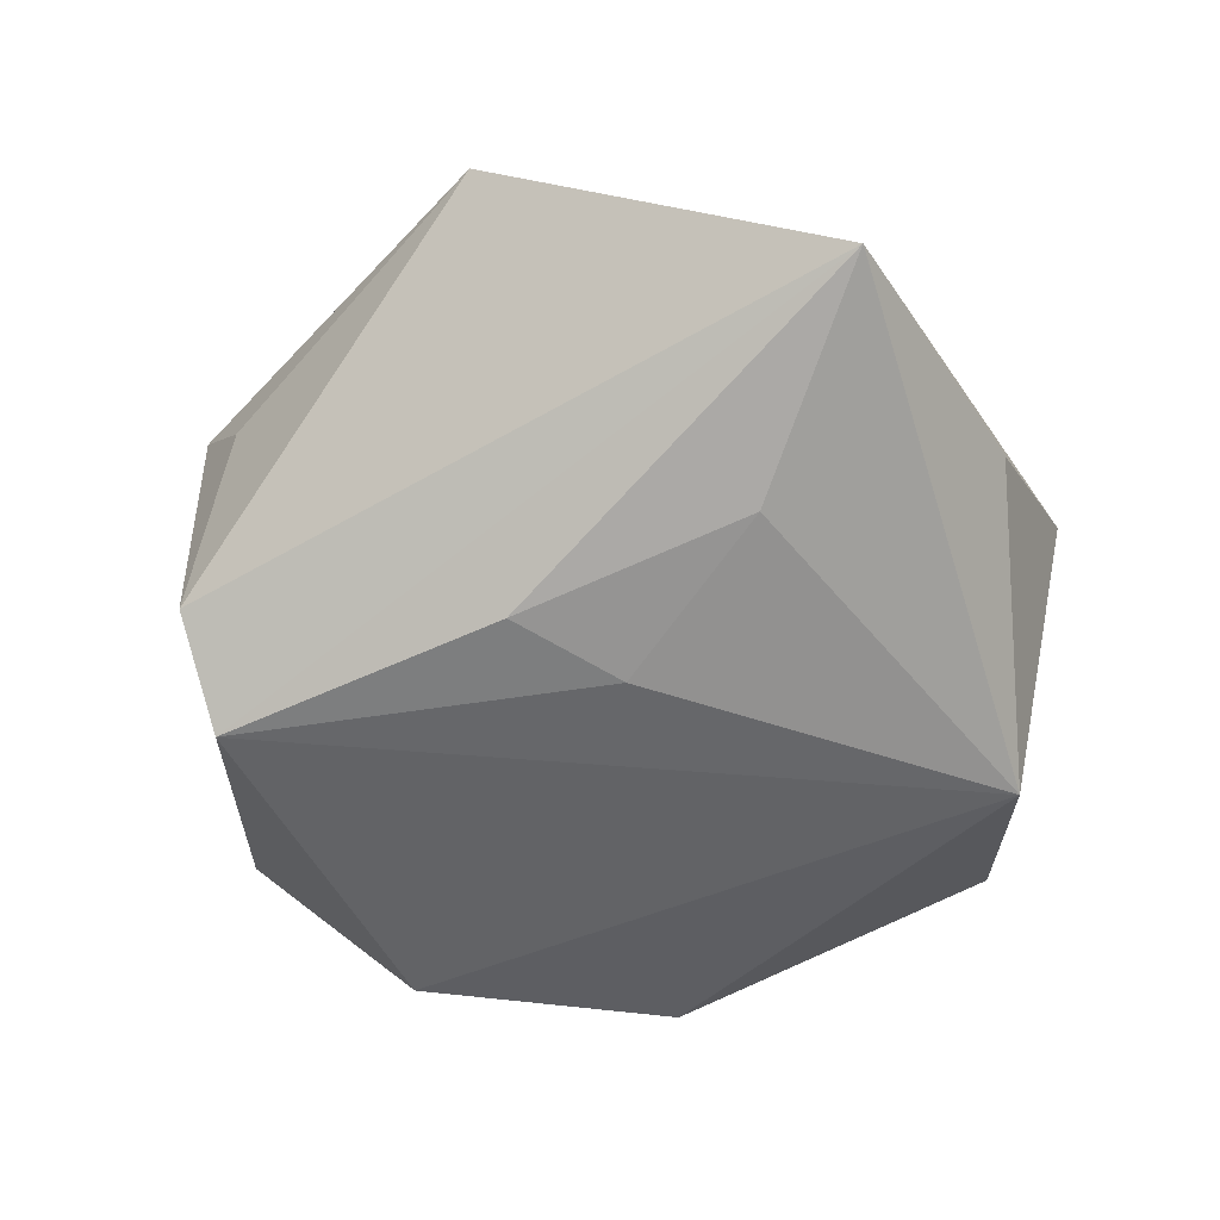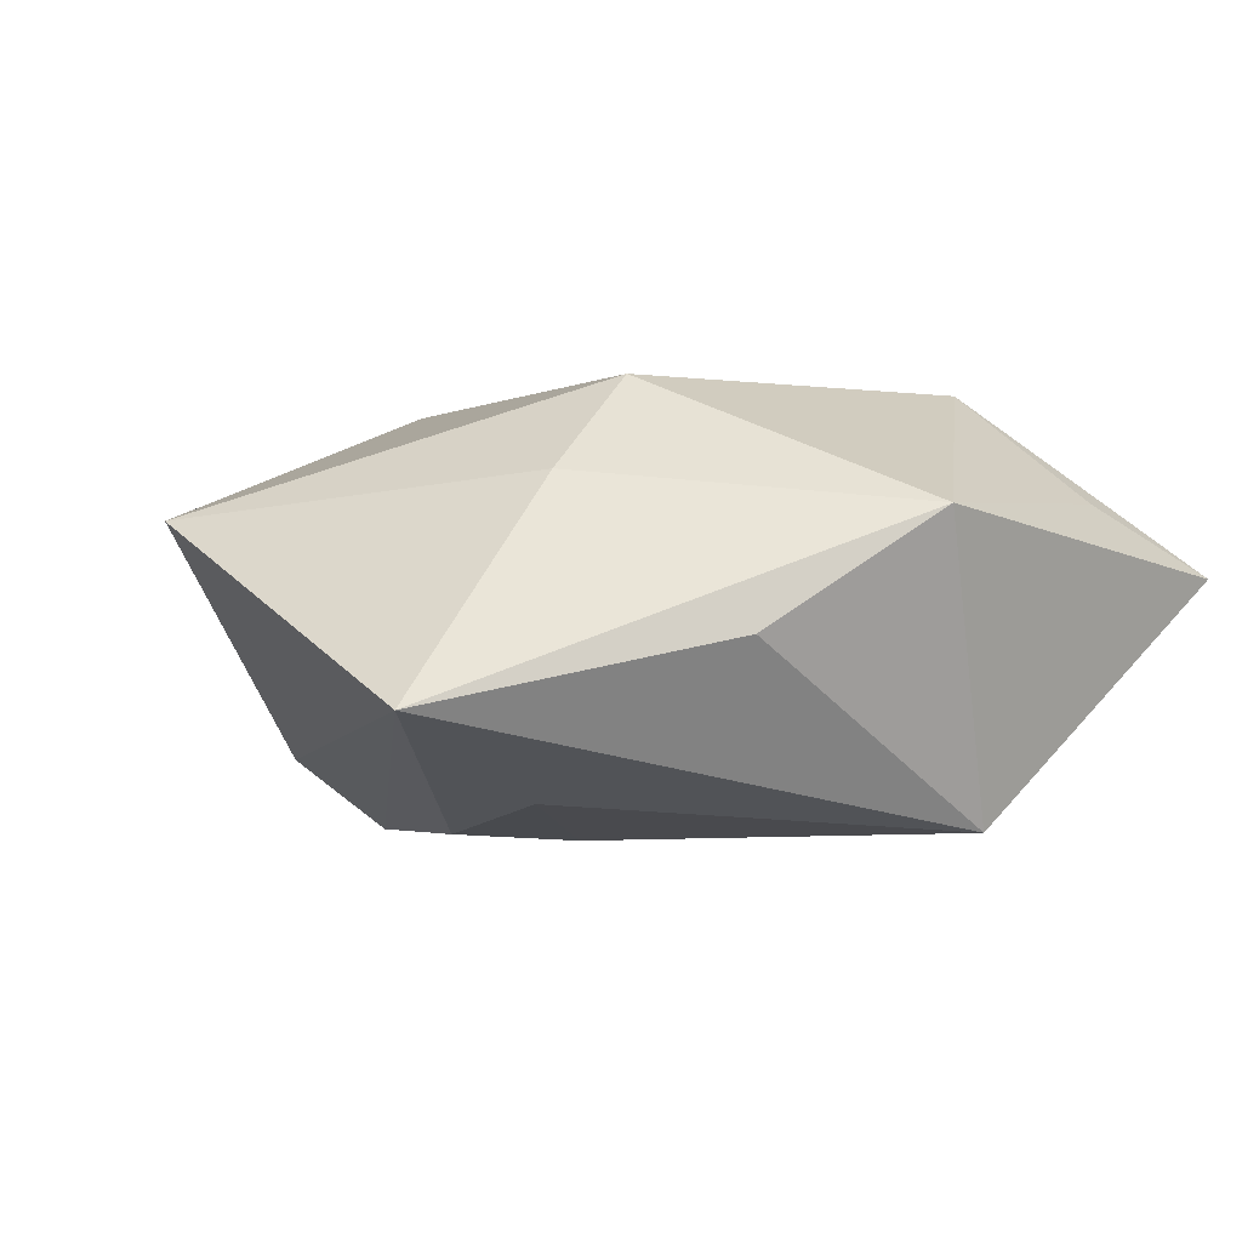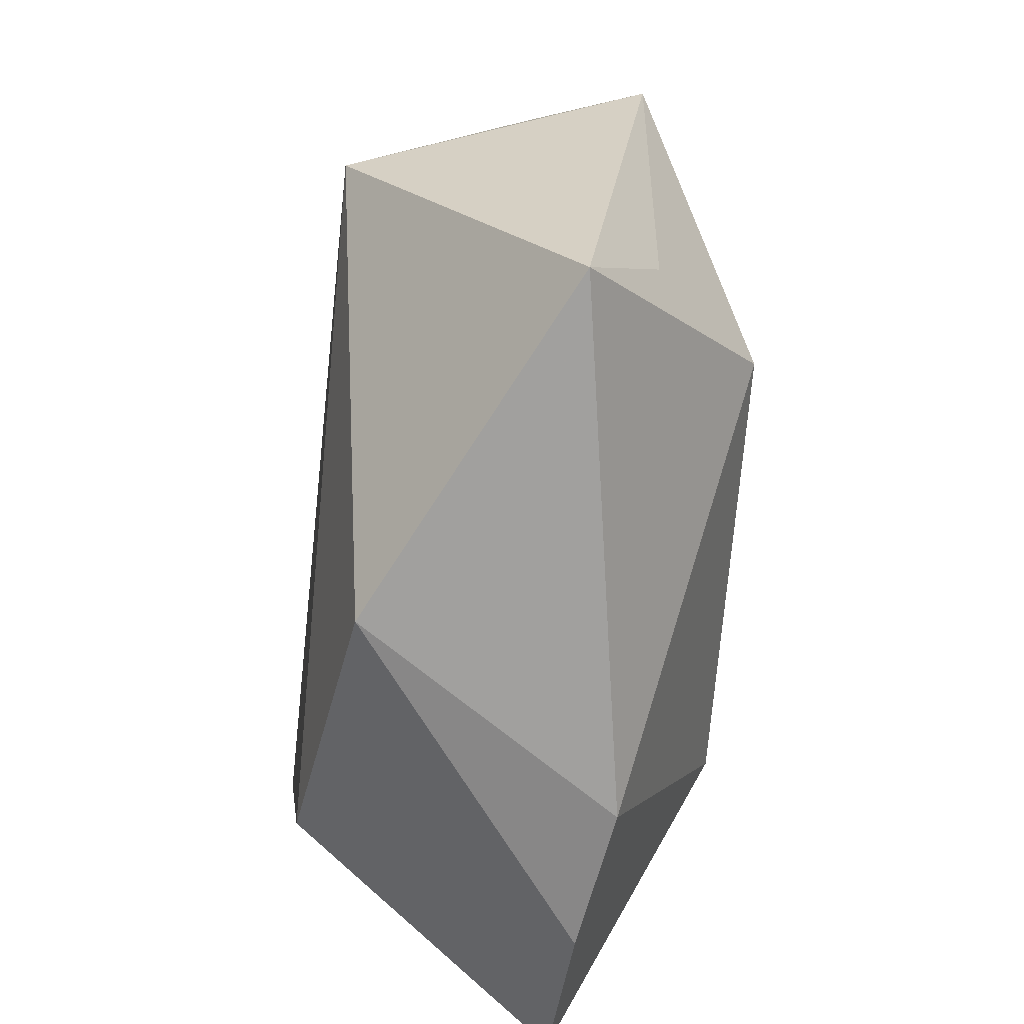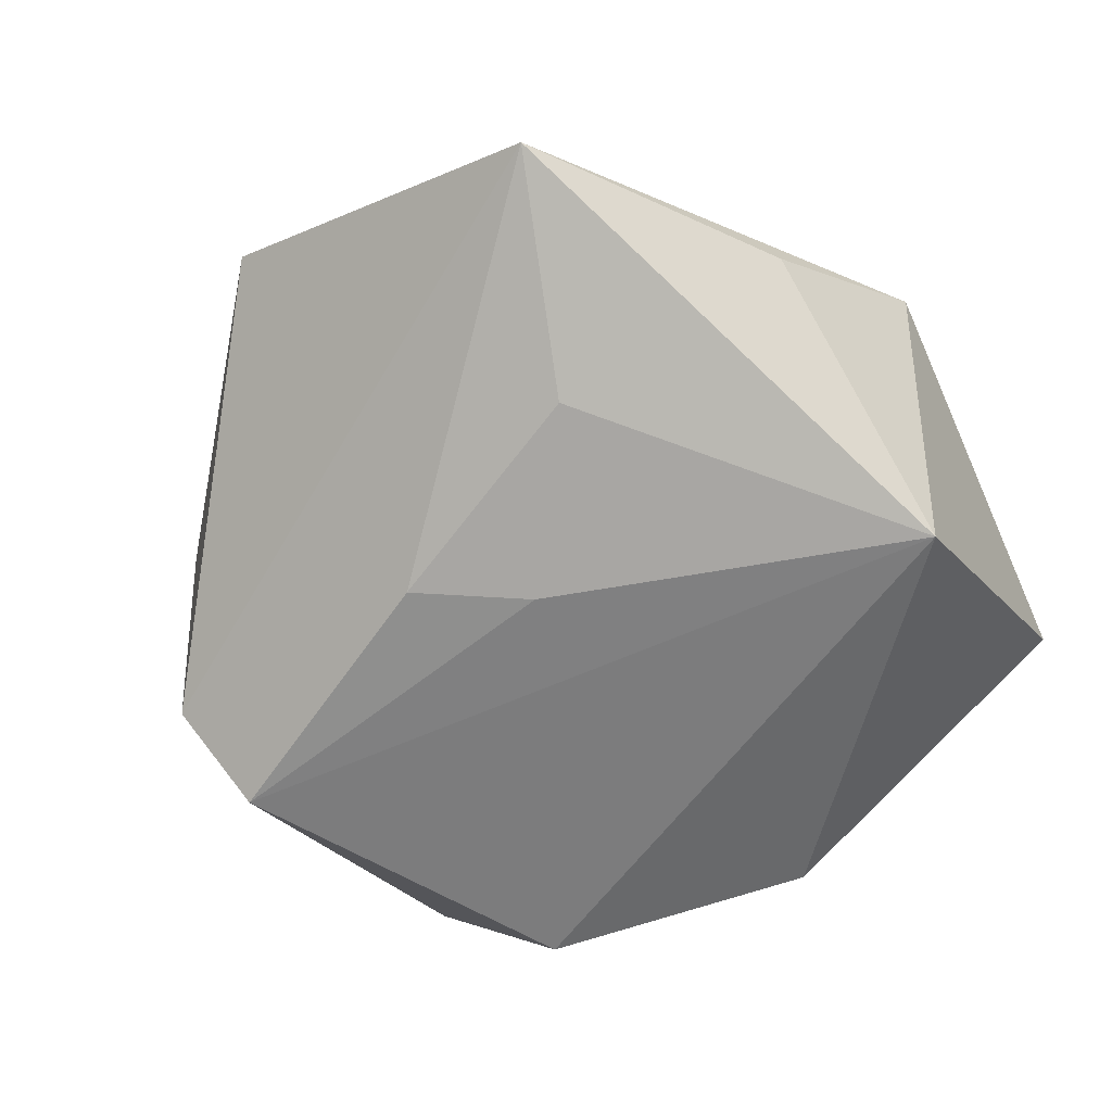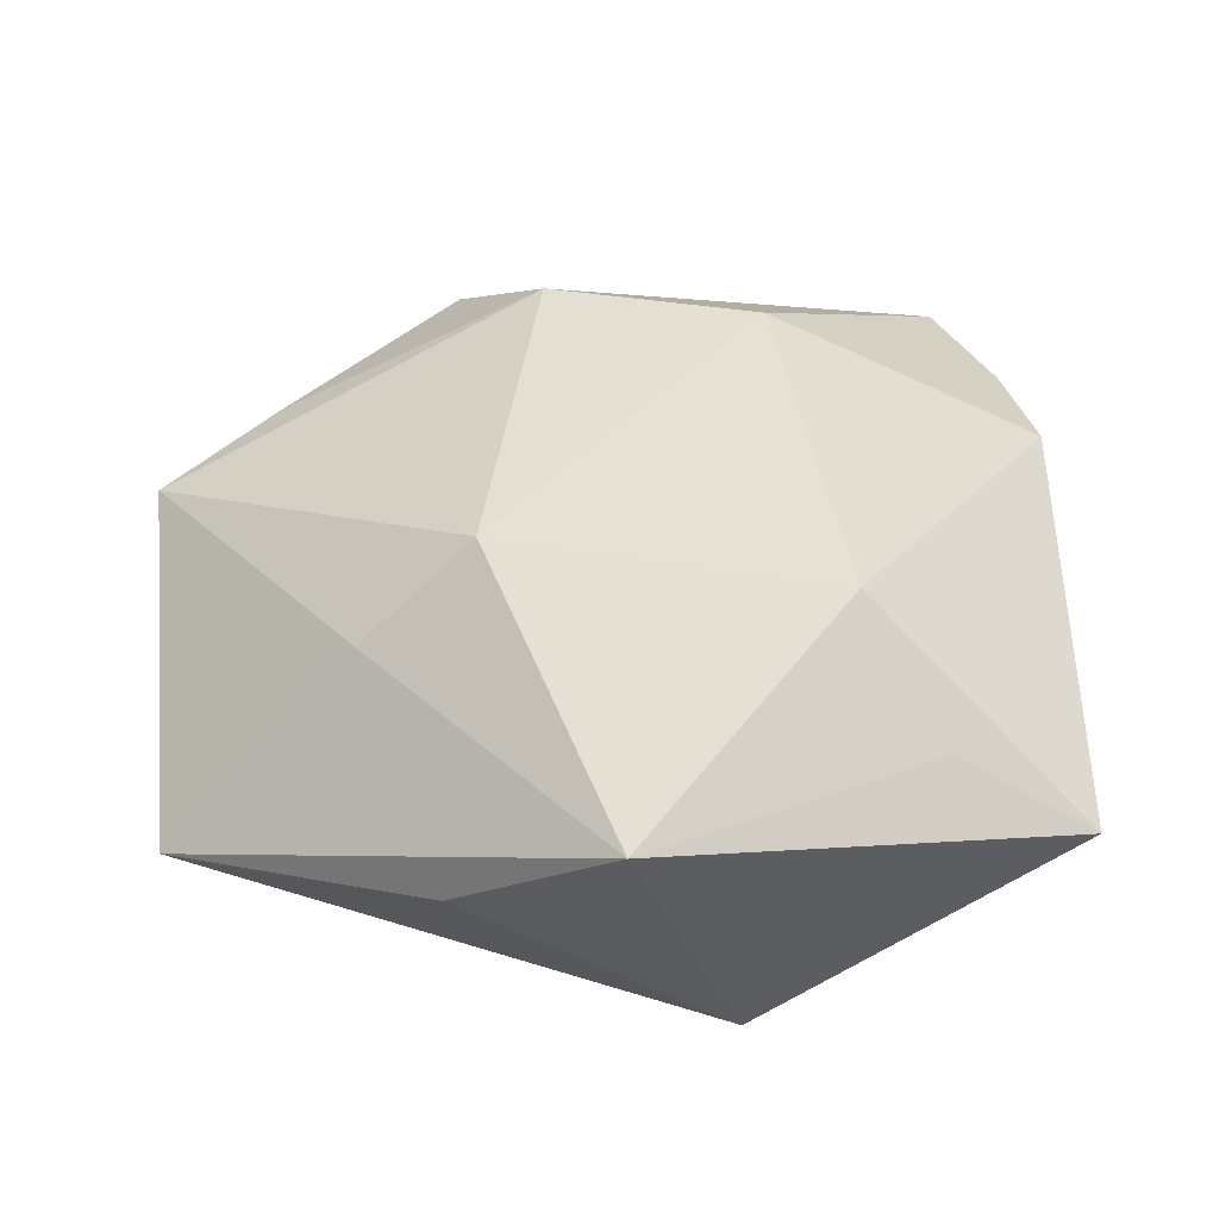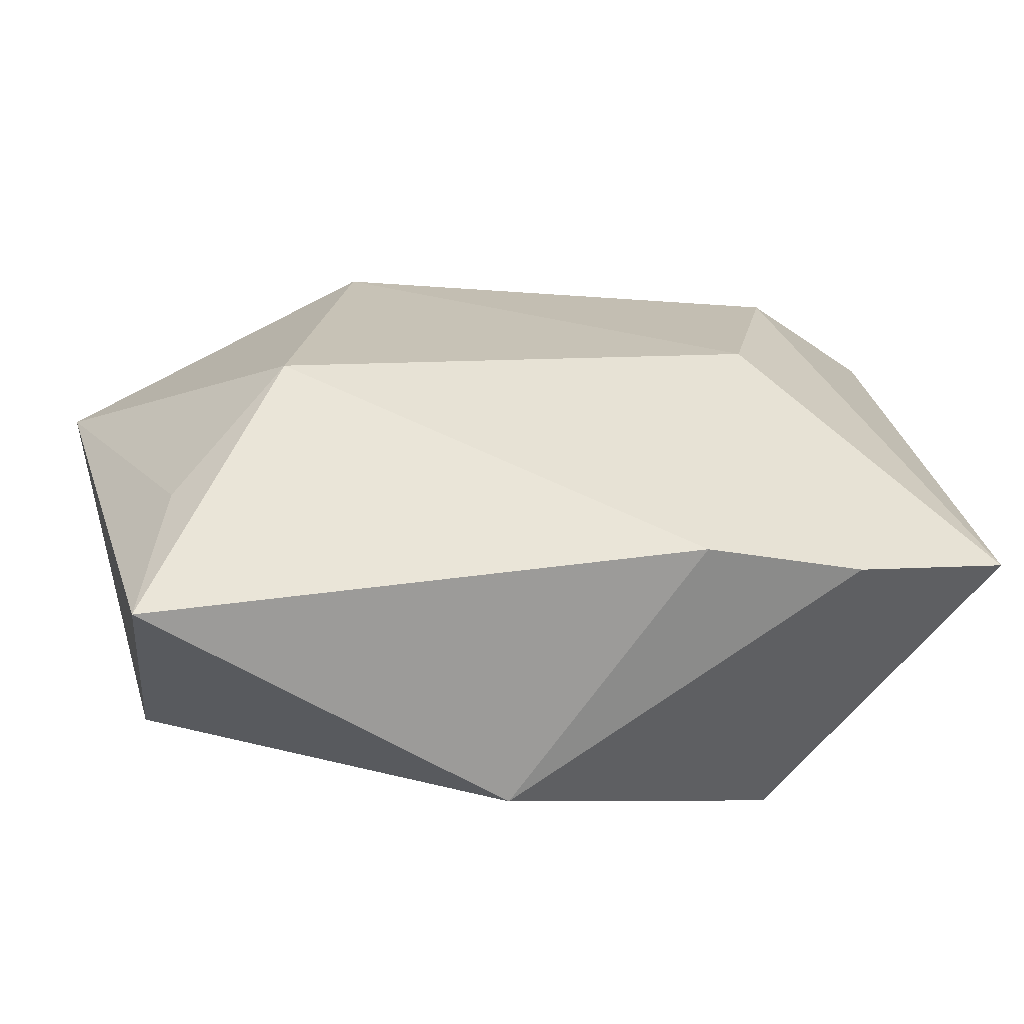
<metadata>
{"format":"obj","ext":"obj","renderer":"f3d","projection":"perspective","resolution":1024,"background":"white","views":[{"elev":-54.8,"azim":-170.0,"up":"+Z"},{"elev":-0.8,"azim":-122.3,"up":"+Z"},{"elev":-75.5,"azim":-94.6,"up":"+Y"},{"elev":-61.3,"azim":-139.8,"up":"+Z"},{"elev":38.4,"azim":-86.3,"up":"+Z"},{"elev":-72.0,"azim":-2.2,"up":"+Y"}]}
</metadata>
<code>
v -0.04511 -0.0002086 0.009076
v -0.01804 0.01481 0.0214
v 0.02092 -0.009795 0.02123
v -0.03188 -0.02743 0.01042
v 0.01653 -0.03793 0.01062
v -0.01718 0.02372 -0.01661
v -4.285e-05 -0.03792 -0.01421
v 0.03069 -0.03456 0.008072
v 0.04453 -0.02797 0.006723
v 0.032 0.02738 0.004553
v 0.004839 0.04906 0.008336
v -0.0224 -0.01897 0.02079
v 0.02481 0.01248 0.02077
v -0.03362 -0.04066 0.003596
v -0.03688 -0.01033 -0.01921
v -0.002904 0.01048 -0.02109
v 0.03698 0.02264 0.01157
v 0.01629 0.03876 0.01049
v 0.006415 0.0191 -0.0207
v -0.03998 0.01624 -0.001911
v 0.02461 -0.02508 -0.01906
v 0.03678 0.02105 -0.01453
v -0.02296 0.02542 0.01227
v 0.03495 0.01154 -0.02199
v -0.02943 0.04384 -0.008021
f 14 1 15
f 2 1 12
f 5 12 14
f 23 1 2
f 25 1 23
f 7 15 21
f 14 15 7
f 7 5 14
f 21 9 7
f 20 1 25
f 25 15 20
f 20 15 1
f 4 1 14
f 14 12 4
f 4 12 1
f 2 12 3
f 12 5 3
f 24 9 21
f 21 15 24
f 15 16 24
f 25 23 11
f 11 23 2
f 8 7 9
f 5 7 8
f 9 3 8
f 8 3 5
f 6 15 25
f 6 16 15
f 2 3 13
f 13 11 2
f 9 17 13
f 13 3 9
f 22 17 9
f 9 24 22
f 22 24 25
f 25 11 22
f 19 24 16
f 16 6 19
f 25 24 19
f 19 6 25
f 17 11 18
f 18 13 17
f 11 13 18
f 10 11 17
f 17 22 10
f 10 22 11

</code>
